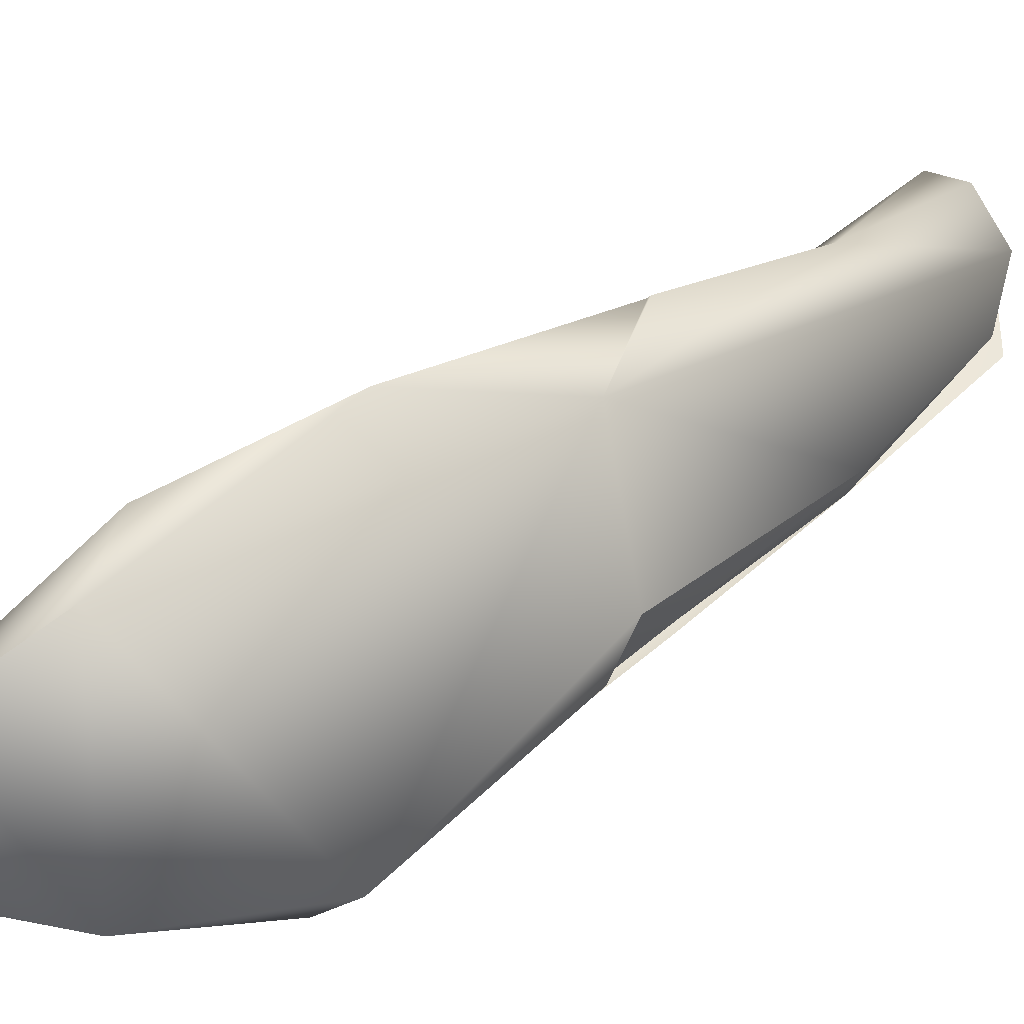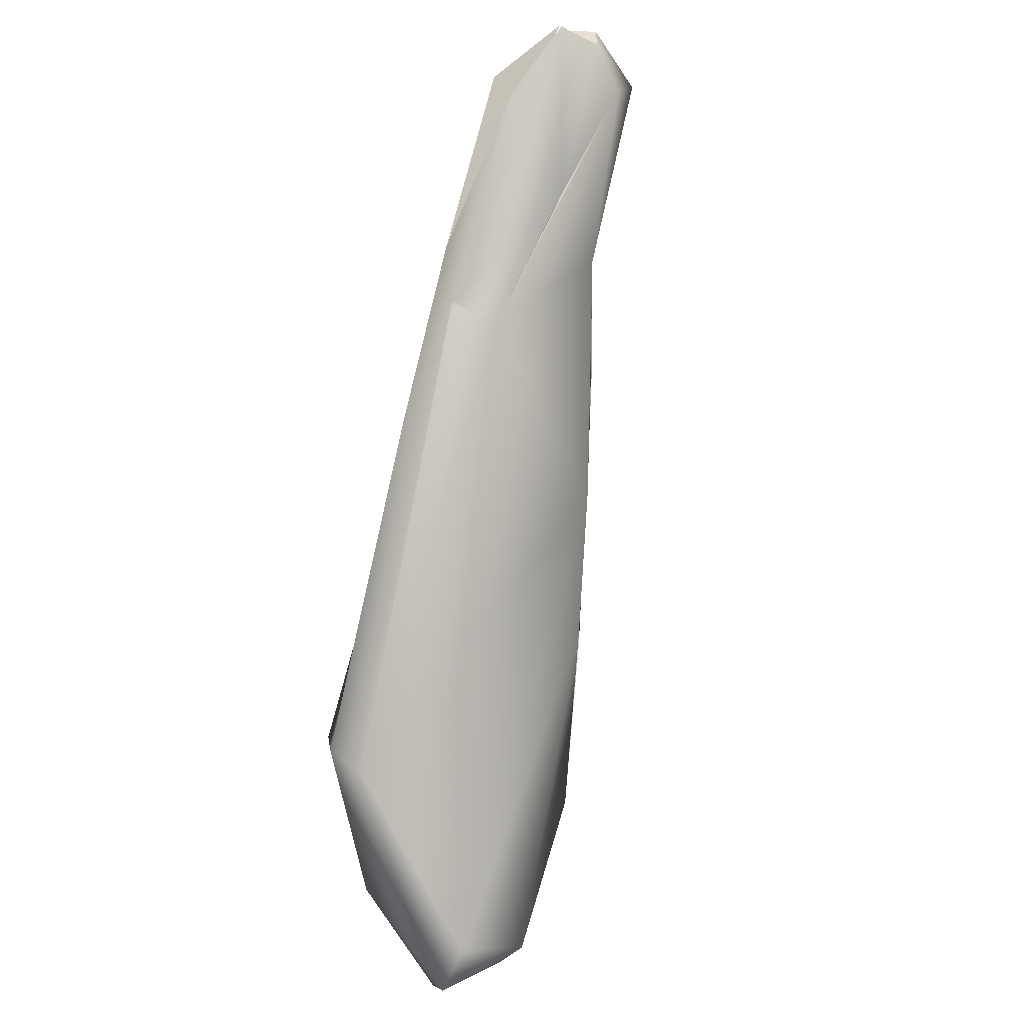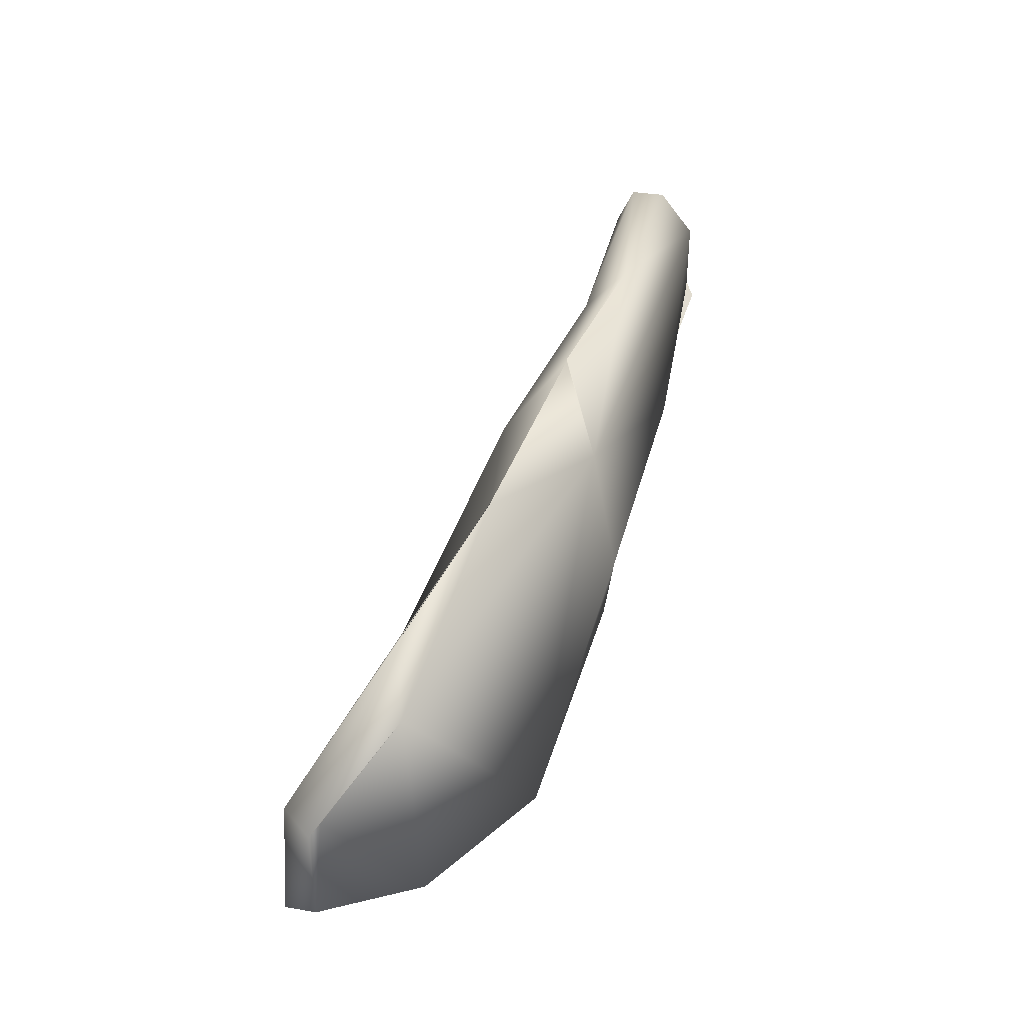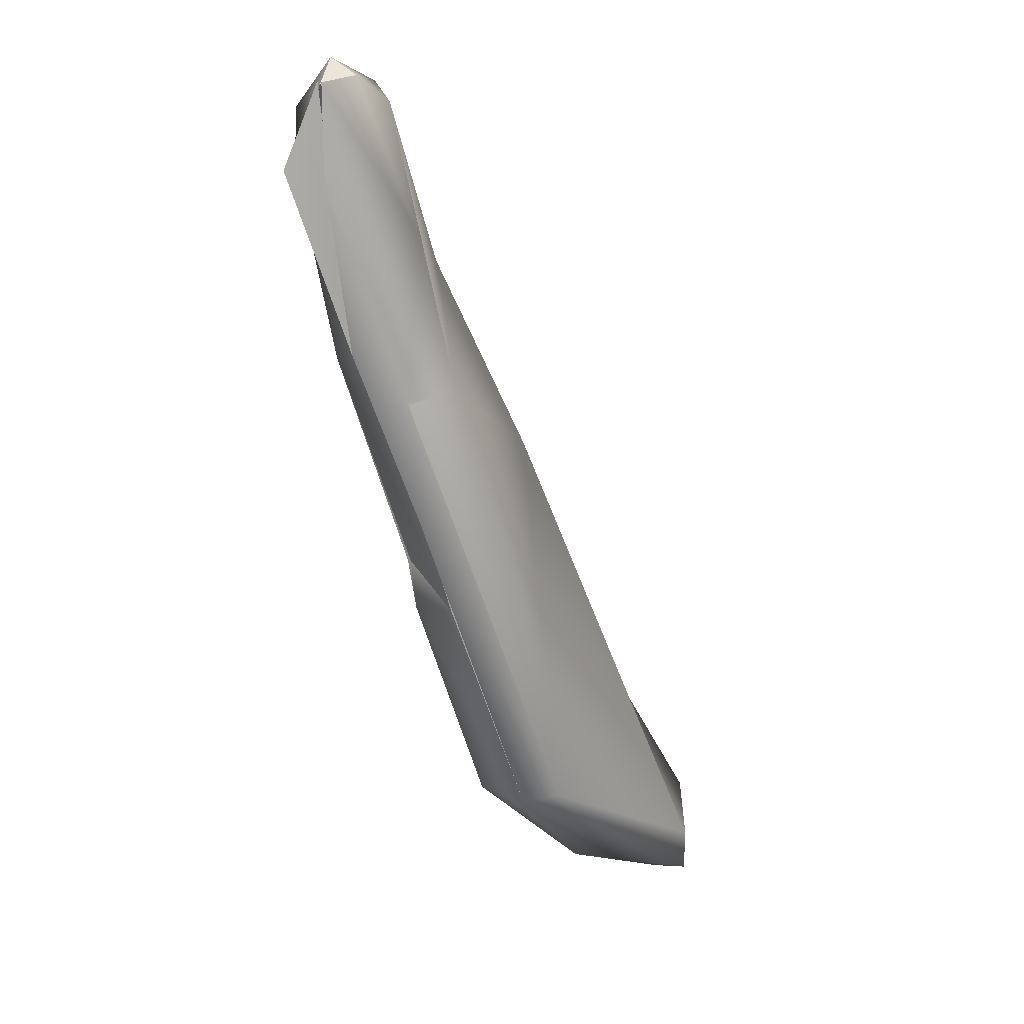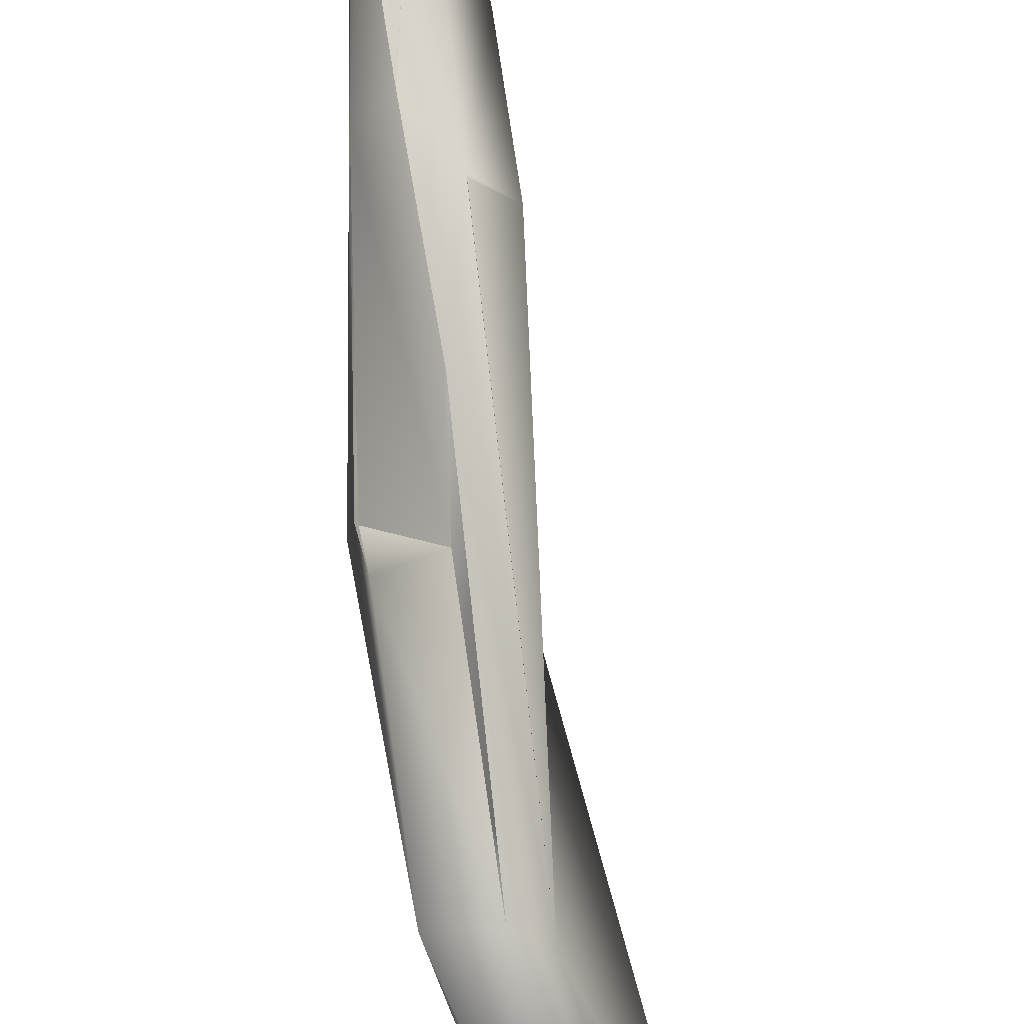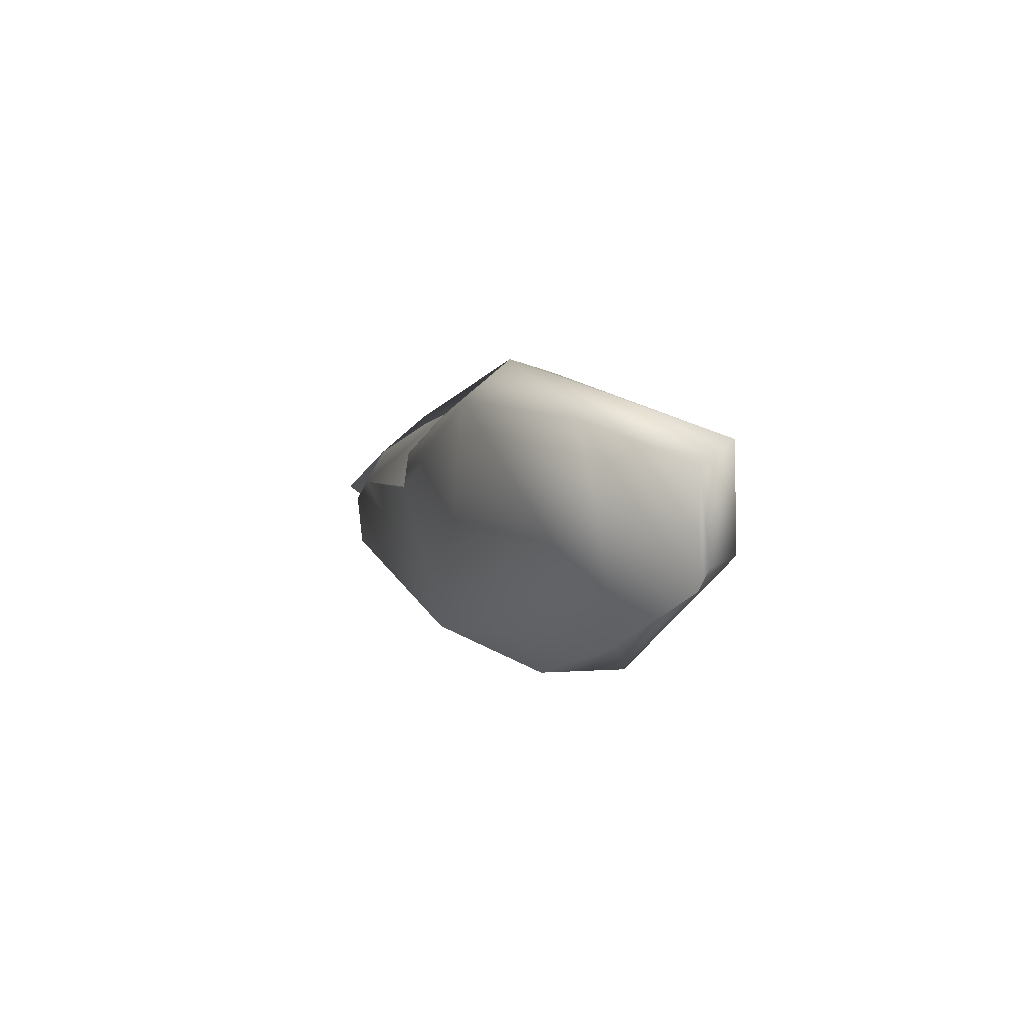
<metadata>
{"format":"obj","ext":"obj","renderer":"f3d","projection":"perspective","resolution":1024,"background":"white","views":[{"elev":1.3,"azim":22.8,"up":"+Z"},{"elev":33.9,"azim":-119.1,"up":"+Y"},{"elev":-70.2,"azim":8.2,"up":"+Y"},{"elev":60.7,"azim":-169.6,"up":"+Y"},{"elev":-73.6,"azim":161.6,"up":"+Z"},{"elev":-62.4,"azim":-166.4,"up":"+Y"}]}
</metadata>
<code>
o FJ2765.obj_grp1.1463
v 0.09474 -0.6675 6.819
v 0.09318 -0.6685 6.811
v 0.09119 -0.6618 6.818
v 0.09119 -0.6628 6.823
v 0.07634 -0.7242 6.805
v 0.07704 -0.7173 6.788
v 0.08695 -0.6891 6.799
v 0.0744 -0.7089 6.813
v 0.084 -0.6875 6.819
v 0.07452 -0.7085 6.814
v 0.0779 -0.6888 6.815
v 0.08423 -0.6849 6.797
v 0.09127 -0.6689 6.825
v 0.08704 -0.6698 6.827
v 0.08434 -0.6686 6.823
v 0.09087 -0.661 6.818
v 0.07707 -0.6888 6.794
v 0.0785 -0.6781 6.811
v 0.08423 -0.6849 6.797
v 0.09136 -0.661 6.818
v 0.09397 -0.6675 6.809
v 0.08919 -0.668 6.809
v 0.08423 -0.6849 6.797
v 0.09119 -0.6628 6.823
v 0.09119 -0.6628 6.823
v 0.08772 -0.6631 6.821
v 0.09119 -0.6628 6.823
v 0.09119 -0.6618 6.818
v 0.08772 -0.6631 6.821
v 0.09119 -0.6628 6.823
v 0.07814 -0.6798 6.81
v 0.06338 -0.7392 6.806
v 0.0515 -0.7623 6.79
v 0.04998 -0.7561 6.766
v 0.06352 -0.7406 6.767
v 0.06349 -0.7383 6.806
v 0.0653 -0.7166 6.808
v 0.07666 -0.7173 6.788
v 0.07481 -0.7194 6.782
v 0.06965 -0.7145 6.78
v 0.06965 -0.7145 6.78
v 0.07666 -0.7173 6.788
v 0.05743 -0.7375 6.765
v 0.0718 -0.6903 6.797
v 0.07437 -0.7021 6.786
v 0.05306 -0.7387 6.767
v 0.07415 -0.7024 6.785
v 0.07692 -0.689 6.794
v 0.05196 -0.7561 6.797
v 0.04152 -0.7683 6.782
v 0.03513 -0.7571 6.772
v 0.03688 -0.763 6.782
v 0.03452 -0.7621 6.769
v 0.03974 -0.7675 6.78
v 0.03849 -0.7652 6.769
f 1 2 3
f 4 1 3
f 5 6 7
f 10 5 9
f 8 5 10
f 5 7 1
f 2 1 7
f 5 1 9
f 12 2 7
f 14 9 13
f 9 14 11
f 13 9 1
f 16 17 18
f 14 15 11
f 19 20 21
f 17 22 23
f 24 13 1
f 14 13 25
f 26 14 27
f 15 14 26
f 28 29 30
f 22 17 16
f 15 26 18
f 15 18 31
f 16 18 26
f 5 32 33
f 33 34 35
f 33 35 5
f 36 32 8
f 5 35 6
f 36 8 37
f 32 5 8
f 38 39 40
f 41 7 42
f 6 35 39
f 40 39 43
f 37 8 11
f 11 8 9
f 37 11 44
f 41 45 7
f 15 31 44
f 11 15 44
f 48 44 17
f 17 44 18
f 46 17 47
f 46 44 48
f 45 12 7
f 47 17 23
f 33 32 49
f 33 50 34
f 51 52 36
f 43 39 35
f 34 43 35
f 53 43 34
f 36 37 51
f 51 37 46
f 46 47 43
f 37 44 46
f 49 52 54
f 55 34 50
f 54 55 50
f 49 54 33
f 55 53 34
f 36 52 49
f 46 43 53
f 53 54 52
f 55 54 53
f 51 46 53
f 52 51 53

</code>
